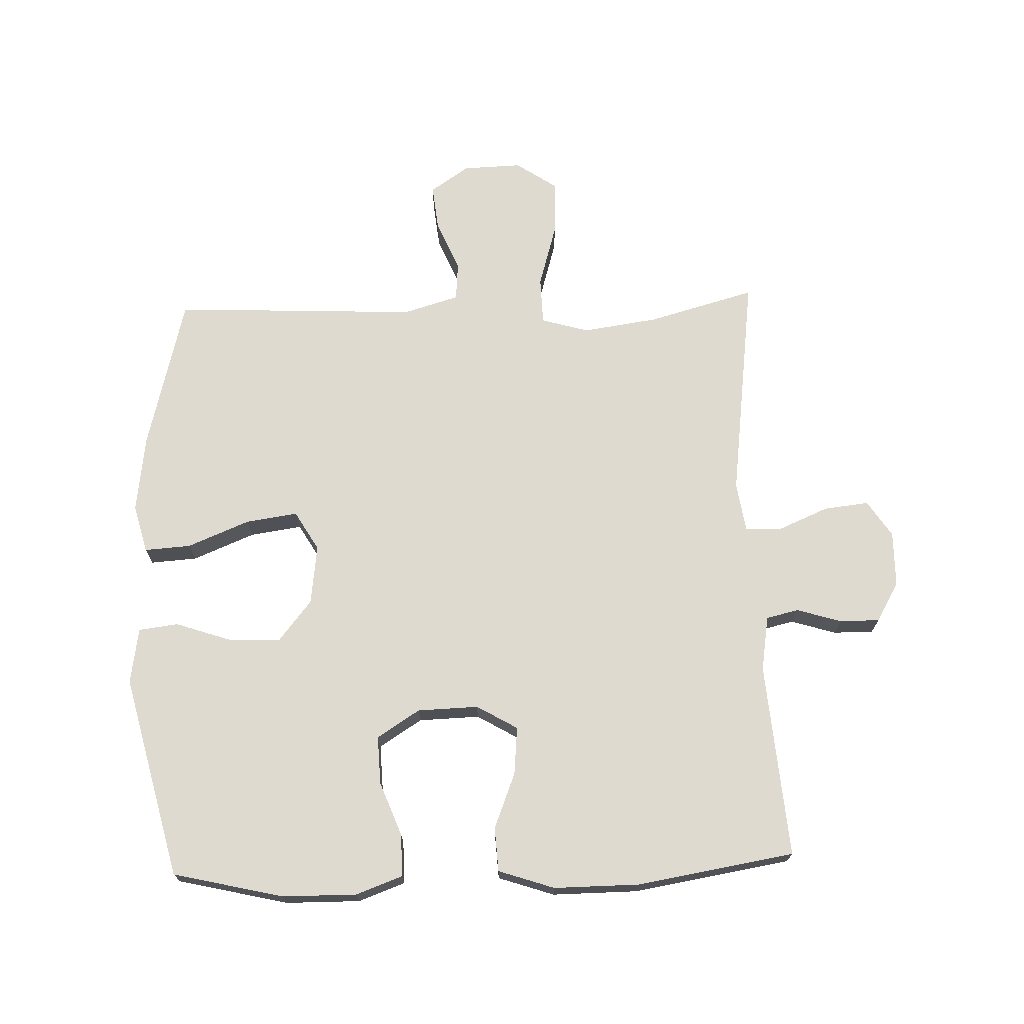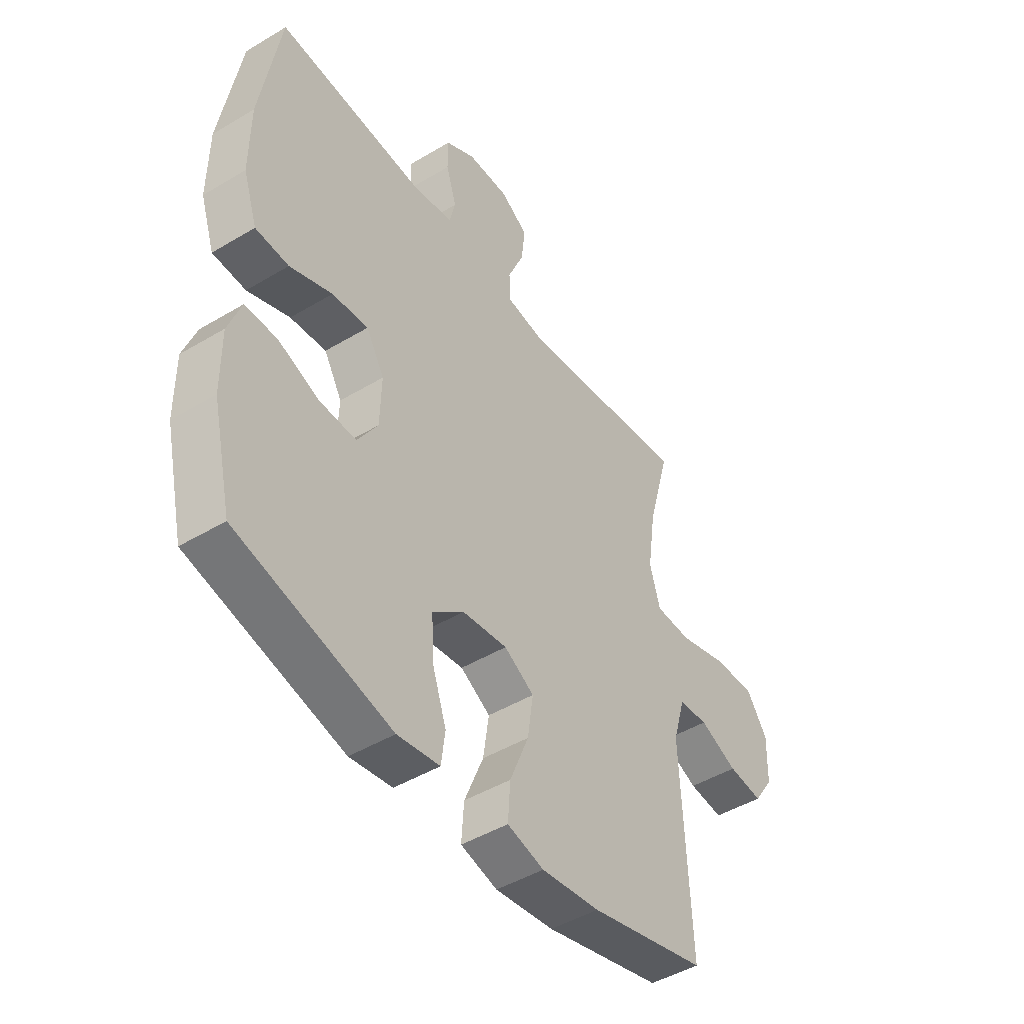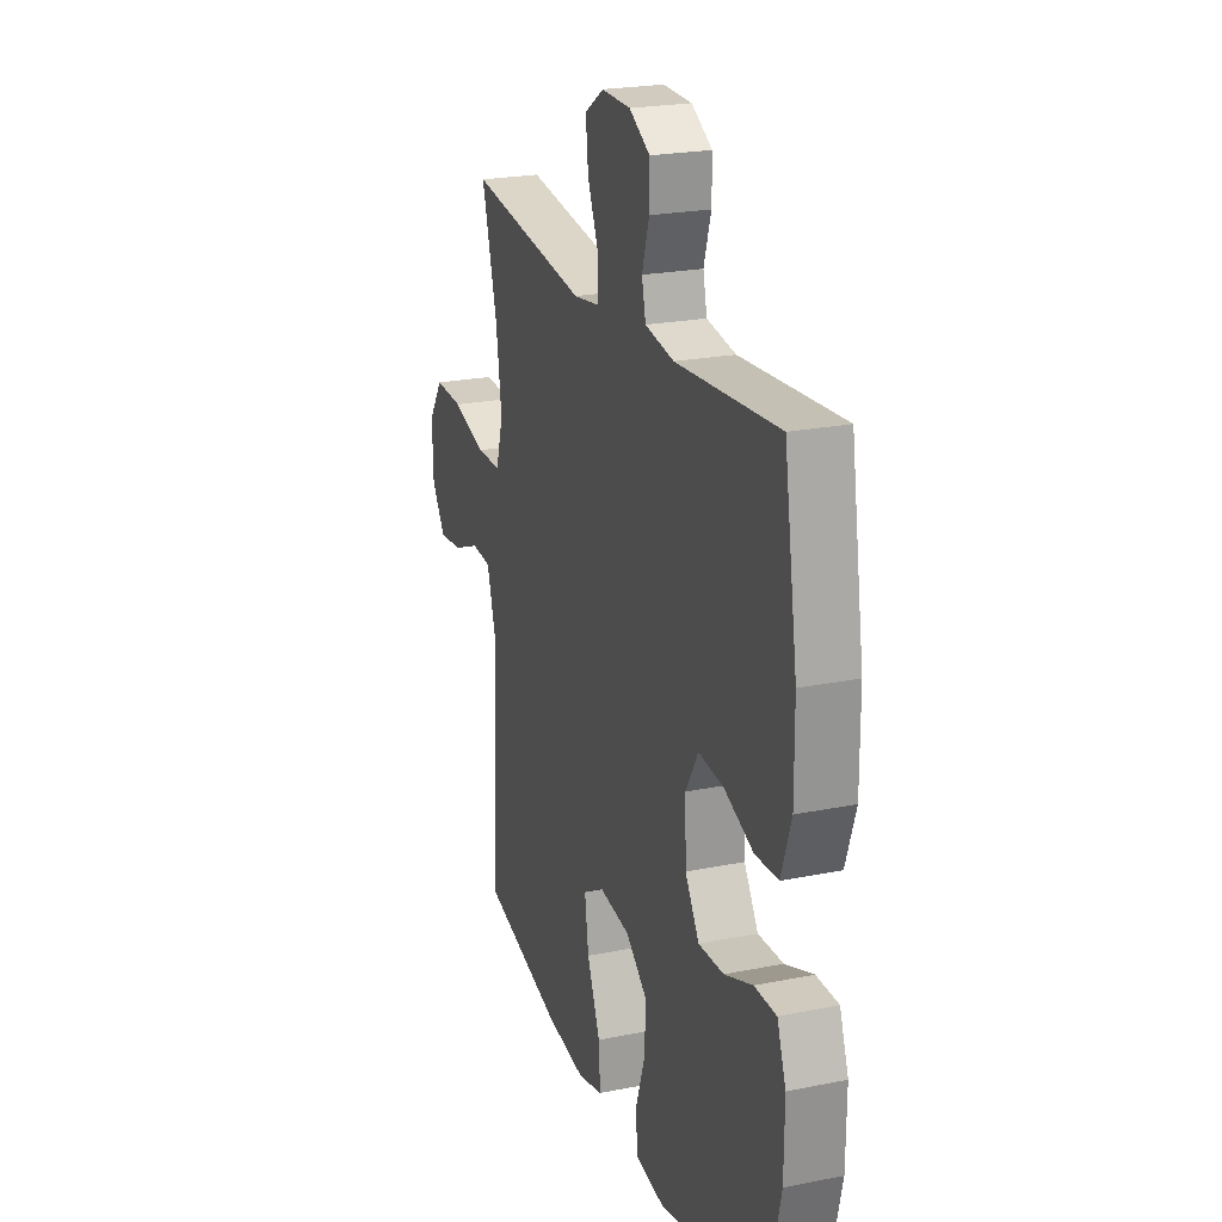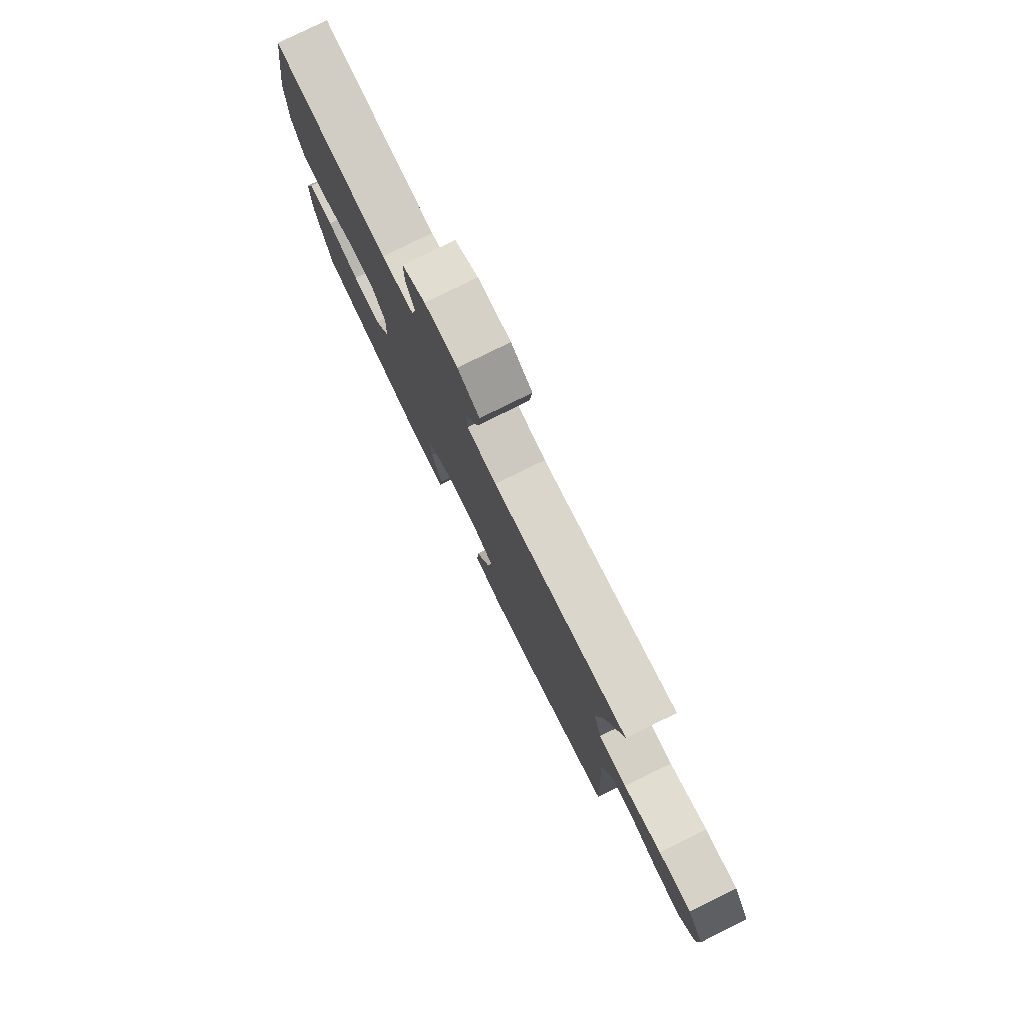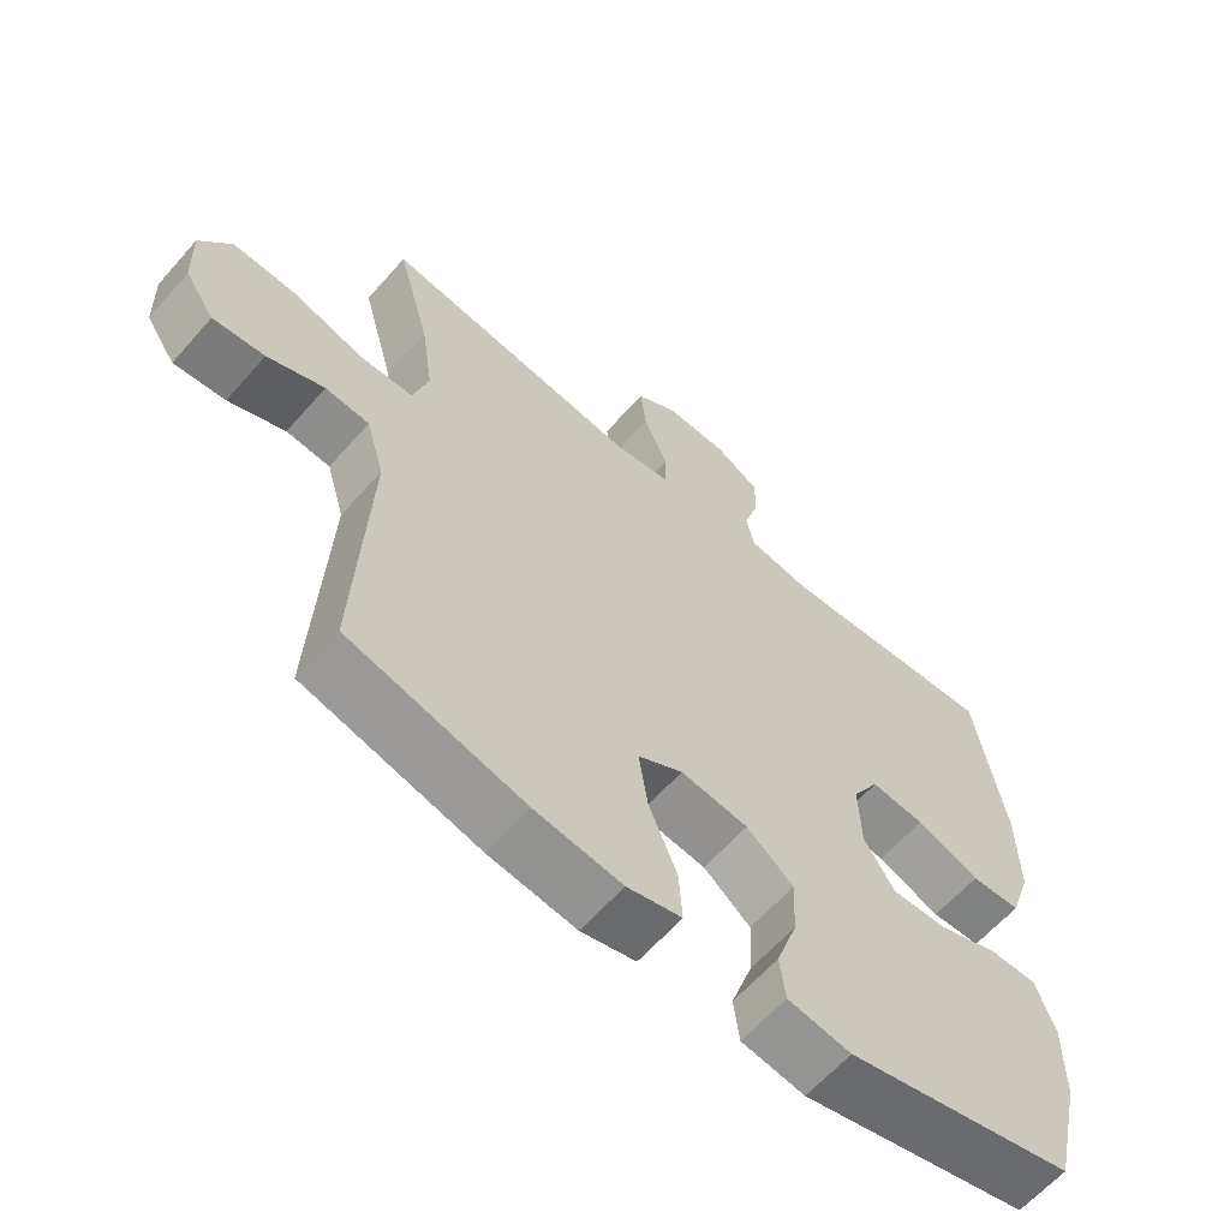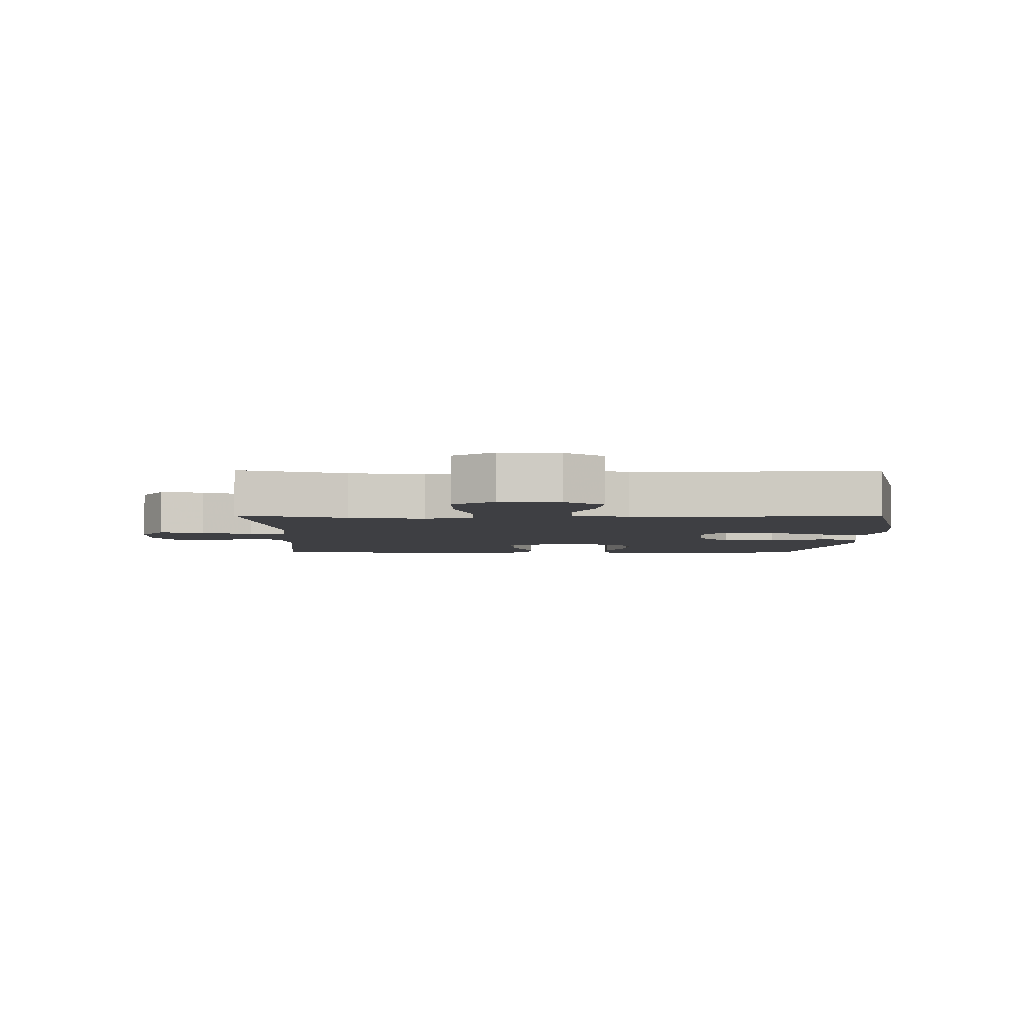
<metadata>
{"format":"obj","ext":"obj","renderer":"f3d","projection":"perspective","resolution":1024,"background":"white","views":[{"elev":70.8,"azim":-91.9,"up":"+Y"},{"elev":-46.4,"azim":-55.6,"up":"+Z"},{"elev":22.8,"azim":-109.0,"up":"+Z"},{"elev":79.4,"azim":63.8,"up":"+Z"},{"elev":-62.2,"azim":138.8,"up":"+Z"},{"elev":-4.3,"azim":89.1,"up":"+Y"}]}
</metadata>
<code>
v 0.5 0.07 0.5
v 0.453 0.07 0.328
v 0.436 0.07 0.209
v 0.458 0.07 0.133
v 0.534 0.07 0.131
v 0.636 0.07 0.161
v 0.724 0.07 0.164
v 0.768 0.07 0.099
v 0.765 0.07 0.005
v 0.723 0.07 -0.057
v 0.65 0.07 -0.049
v 0.57 0.07 -0.015
v 0.508 0.07 -0.02
v 0.482 0.07 -0.109
v 0.5 0.07 -0.5
v 0.253 0.07 -0.563
v 0.13 0.07 -0.579
v 0.053 0.07 -0.559
v 0.058 0.07 -0.485
v 0.098 0.07 -0.387
v 0.11 0.07 -0.304
v 0.047 0.07 -0.267
v -0.048 0.07 -0.279
v -0.114 0.07 -0.332
v -0.11 0.07 -0.415
v -0.08 0.07 -0.503
v -0.088 0.07 -0.566
v -0.177 0.07 -0.58
v -0.5 0.07 -0.5
v -0.541 0.07 -0.324
v -0.542 0.07 -0.206
v -0.515 0.07 -0.132
v -0.448 0.07 -0.132
v -0.362 0.07 -0.165
v -0.285 0.07 -0.168
v -0.242 0.07 -0.1
v -0.239 0.07 -0.003
v -0.277 0.07 0.062
v -0.353 0.07 0.055
v -0.442 0.07 0.02
v -0.512 0.07 0.024
v -0.542 0.07 0.113
v -0.541 0.07 0.25
v -0.5 0.07 0.5
v -0.19 0.07 0.475
v -0.102 0.07 0.489
v -0.09 0.07 0.541
v -0.112 0.07 0.612
v -0.112 0.07 0.676
v -0.049 0.07 0.712
v 0.039 0.07 0.713
v 0.097 0.07 0.675
v 0.089 0.07 0.603
v 0.055 0.07 0.523
v 0.057 0.07 0.465
v 0.136 0.07 0.453
v 0.5 0 0.5
v 0.453 0 0.328
v 0.436 0 0.209
v 0.458 0 0.133
v 0.534 0 0.131
v 0.636 0 0.161
v 0.724 0 0.164
v 0.768 0 0.099
v 0.765 0 0.005
v 0.723 0 -0.057
v 0.65 0 -0.049
v 0.57 0 -0.015
v 0.508 0 -0.02
v 0.482 0 -0.109
v 0.5 0 -0.5
v 0.253 0 -0.563
v 0.13 0 -0.579
v 0.053 0 -0.559
v 0.058 0 -0.485
v 0.098 0 -0.387
v 0.11 0 -0.304
v 0.047 0 -0.267
v -0.048 0 -0.279
v -0.114 0 -0.332
v -0.11 0 -0.415
v -0.08 0 -0.503
v -0.088 0 -0.566
v -0.177 0 -0.58
v -0.5 0 -0.5
v -0.541 0 -0.324
v -0.542 0 -0.206
v -0.515 0 -0.132
v -0.448 0 -0.132
v -0.362 0 -0.165
v -0.285 0 -0.168
v -0.242 0 -0.1
v -0.239 0 -0.003
v -0.277 0 0.062
v -0.353 0 0.055
v -0.442 0 0.02
v -0.512 0 0.024
v -0.542 0 0.113
v -0.541 0 0.25
v -0.5 0 0.5
v -0.19 0 0.475
v -0.102 0 0.489
v -0.09 0 0.541
v -0.112 0 0.612
v -0.112 0 0.676
v -0.049 0 0.712
v 0.039 0 0.713
v 0.097 0 0.675
v 0.089 0 0.603
v 0.055 0 0.523
v 0.057 0 0.465
v 0.136 0 0.453
f 52 53 54
f 51 52 54
f 50 51 54
f 49 50 54
f 48 49 54
f 47 48 54
f 46 47 54 55
f 45 46 55 56
f 43 44 45
f 42 43 45
f 41 42 45
f 40 41 45
f 39 40 45
f 38 39 45 56
f 32 33 34
f 31 32 34
f 30 31 34
f 29 30 34
f 28 29 34
f 27 28 34
f 26 27 34
f 25 26 34
f 24 25 34 35
f 23 24 35 36
f 18 19 20
f 17 18 20
f 16 17 20
f 15 16 20
f 14 15 20
f 13 14 20 21
f 10 11 12
f 9 10 12
f 8 9 12
f 7 8 12
f 6 7 12
f 5 6 12
f 4 5 12 13
f 56 1 2
f 38 56 2
f 37 38 2
f 37 2 3
f 36 37 3
f 23 36 3
f 22 23 3
f 4 13 21 22
f 3 4 22
f 110 109 108
f 110 108 107
f 110 107 106
f 110 106 105
f 110 105 104
f 110 104 103
f 111 110 103 102
f 112 111 102 101
f 101 100 99
f 101 99 98
f 101 98 97
f 101 97 96
f 101 96 95
f 112 101 95 94
f 90 89 88
f 90 88 87
f 90 87 86
f 90 86 85
f 90 85 84
f 90 84 83
f 90 83 82
f 90 82 81
f 91 90 81 80
f 92 91 80 79
f 76 75 74
f 76 74 73
f 76 73 72
f 76 72 71
f 76 71 70
f 77 76 70 69
f 68 67 66
f 68 66 65
f 68 65 64
f 68 64 63
f 68 63 62
f 68 62 61
f 69 68 61 60
f 58 57 112
f 58 112 94
f 58 94 93
f 59 58 93
f 59 93 92
f 59 92 79
f 59 79 78
f 78 77 69 60
f 78 60 59
f 1 57 58 2
f 2 58 59 3
f 3 59 60 4
f 4 60 61 5
f 5 61 62 6
f 6 62 63 7
f 7 63 64 8
f 8 64 65 9
f 9 65 66 10
f 10 66 67 11
f 11 67 68 12
f 12 68 69 13
f 13 69 70 14
f 14 70 71 15
f 15 71 72 16
f 16 72 73 17
f 17 73 74 18
f 18 74 75 19
f 19 75 76 20
f 20 76 77 21
f 21 77 78 22
f 22 78 79 23
f 23 79 80 24
f 24 80 81 25
f 25 81 82 26
f 26 82 83 27
f 27 83 84 28
f 28 84 85 29
f 29 85 86 30
f 30 86 87 31
f 31 87 88 32
f 32 88 89 33
f 33 89 90 34
f 34 90 91 35
f 35 91 92 36
f 36 92 93 37
f 37 93 94 38
f 38 94 95 39
f 39 95 96 40
f 40 96 97 41
f 41 97 98 42
f 42 98 99 43
f 43 99 100 44
f 44 100 101 45
f 45 101 102 46
f 46 102 103 47
f 47 103 104 48
f 48 104 105 49
f 49 105 106 50
f 50 106 107 51
f 51 107 108 52
f 52 108 109 53
f 53 109 110 54
f 54 110 111 55
f 55 111 112 56
f 56 112 57 1

</code>
